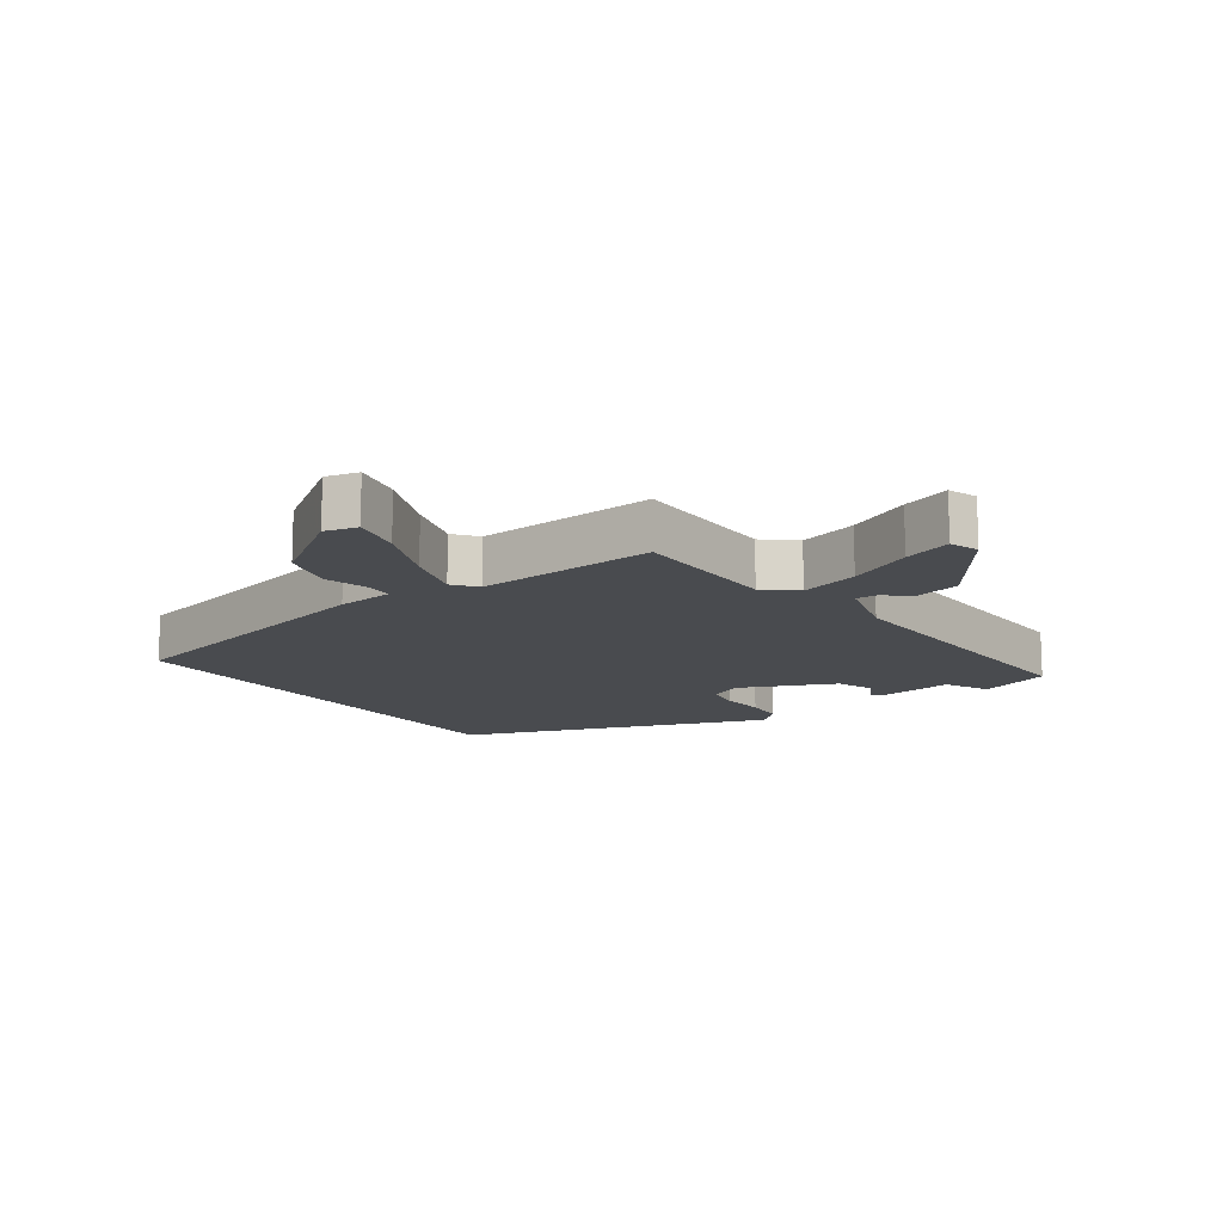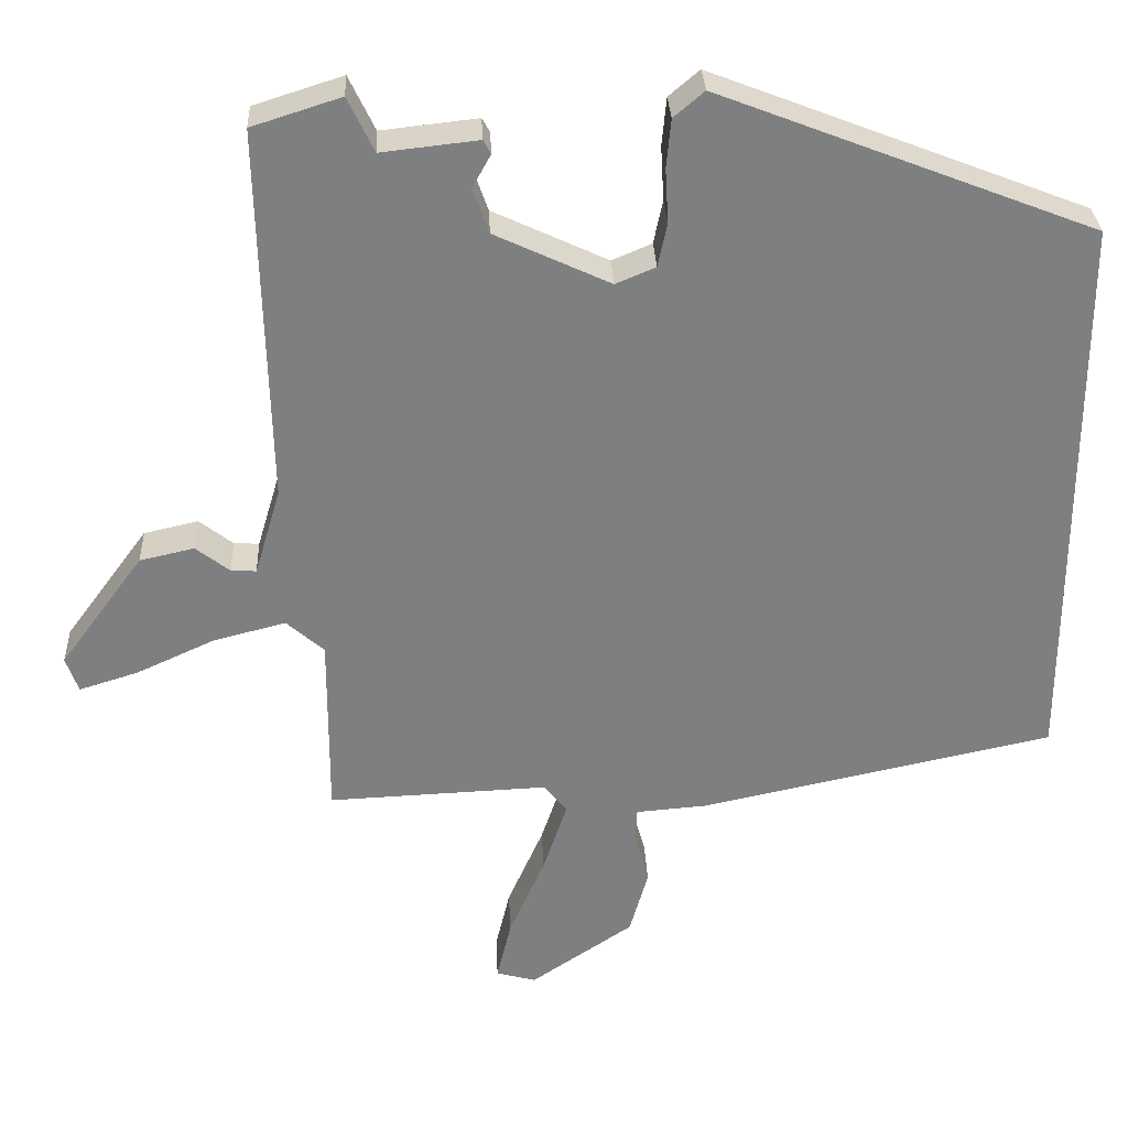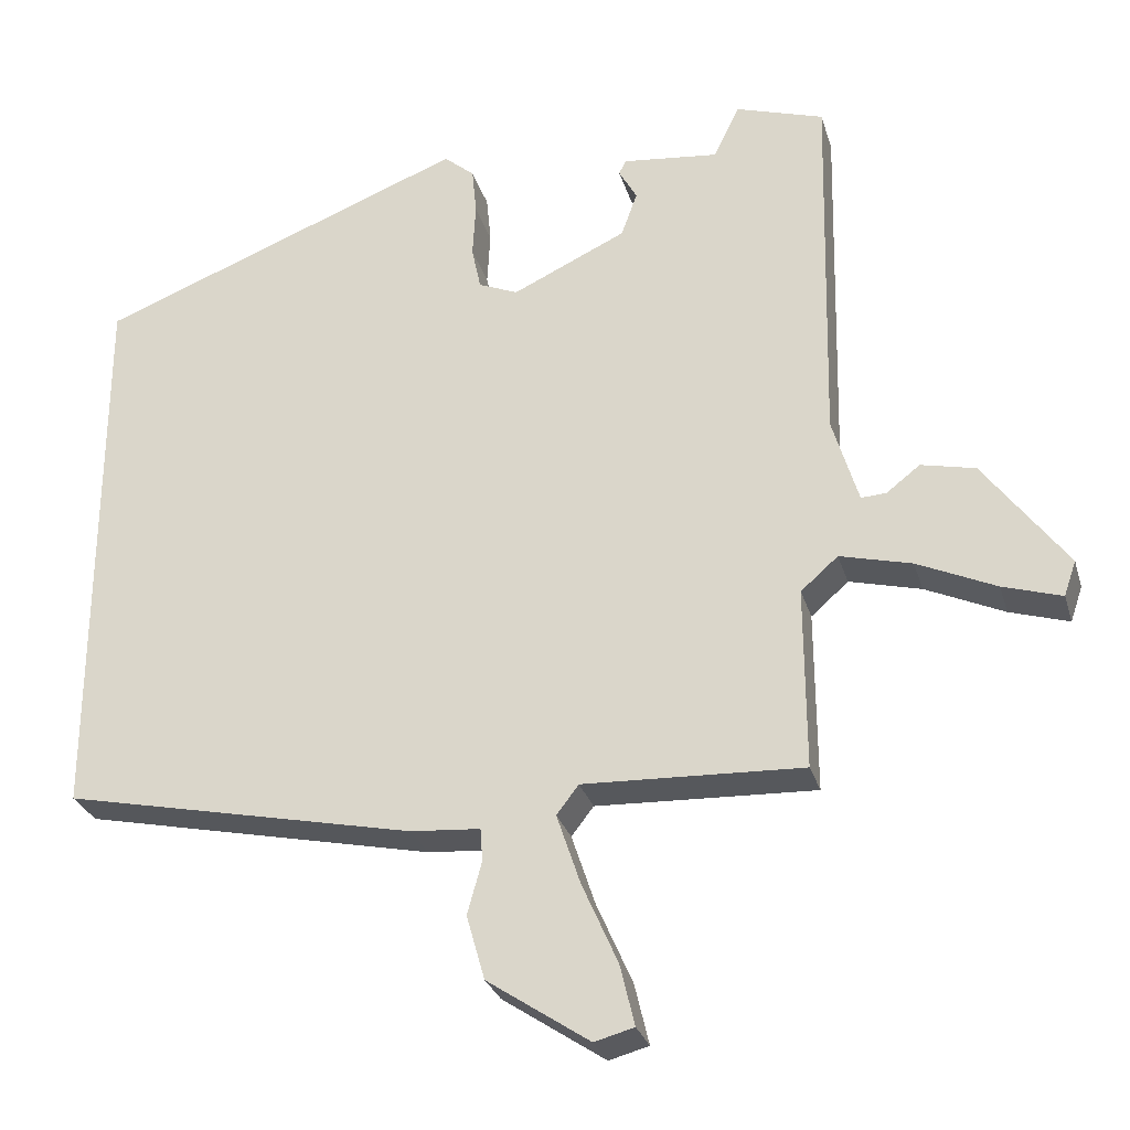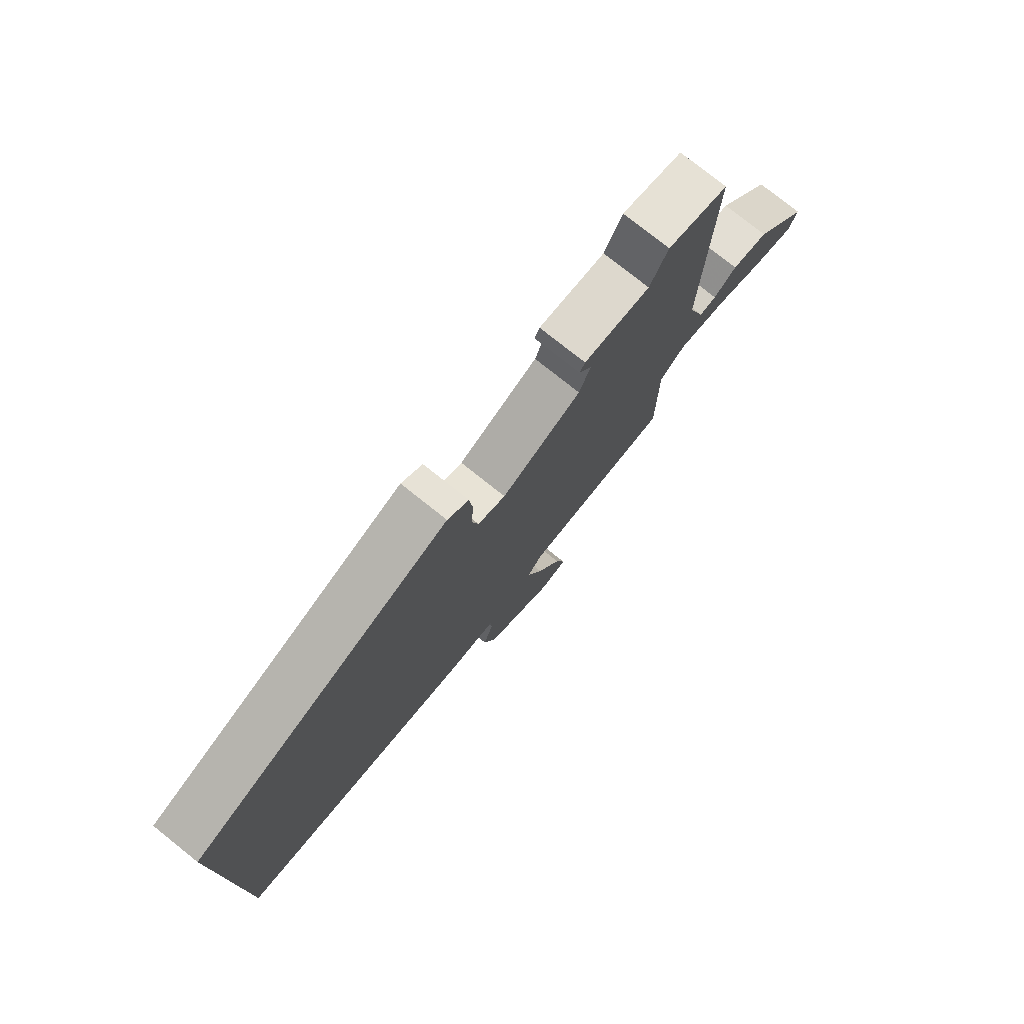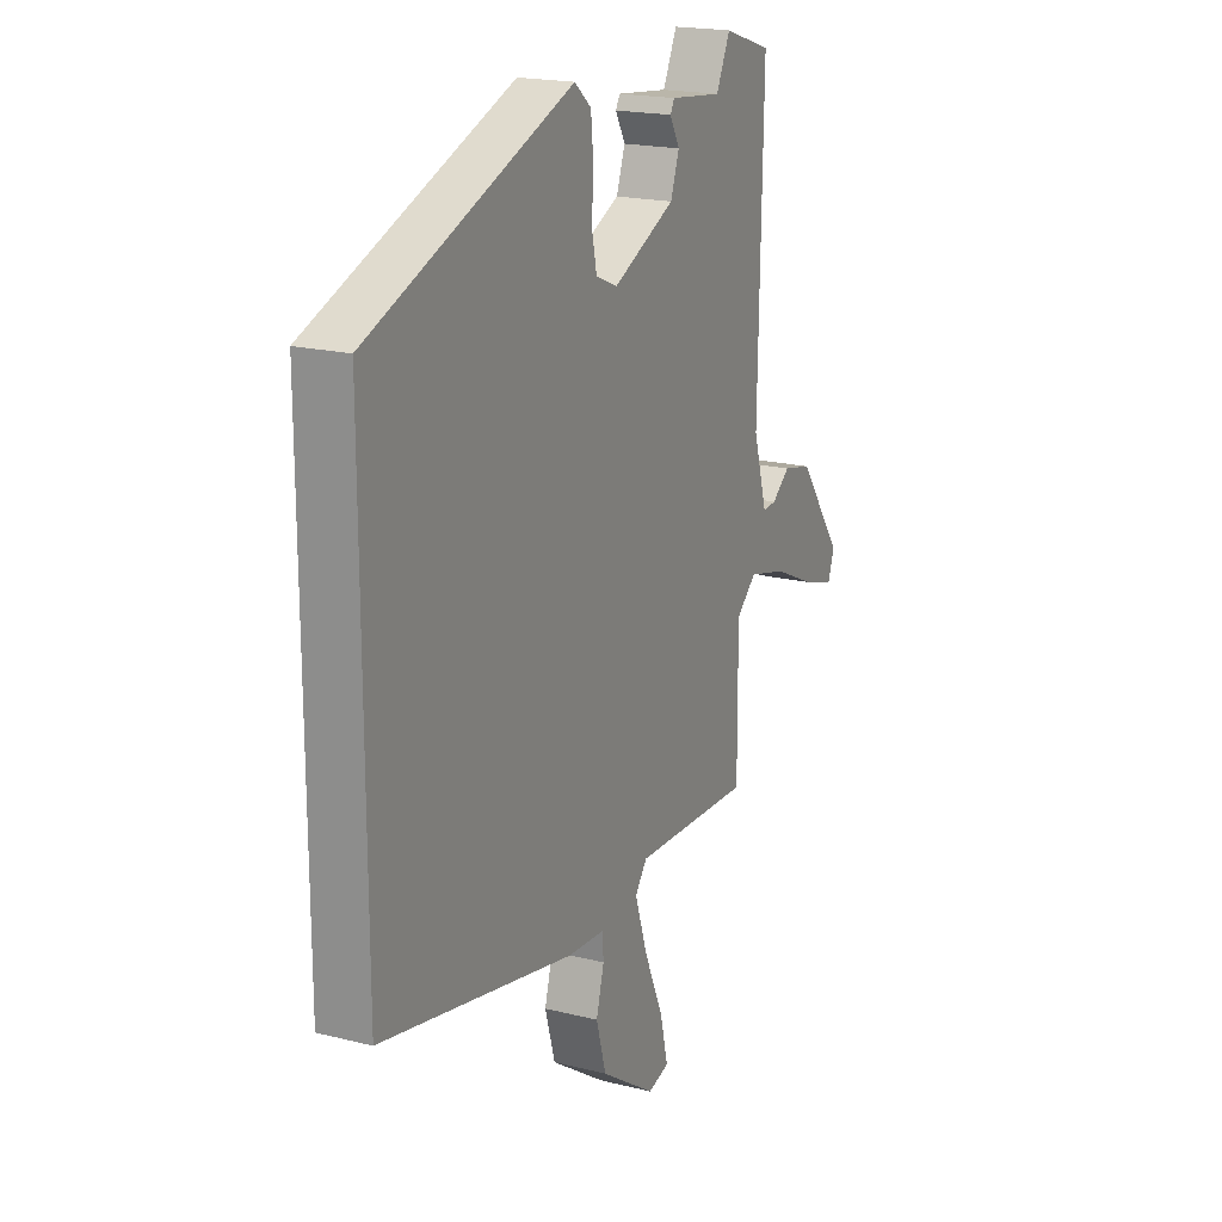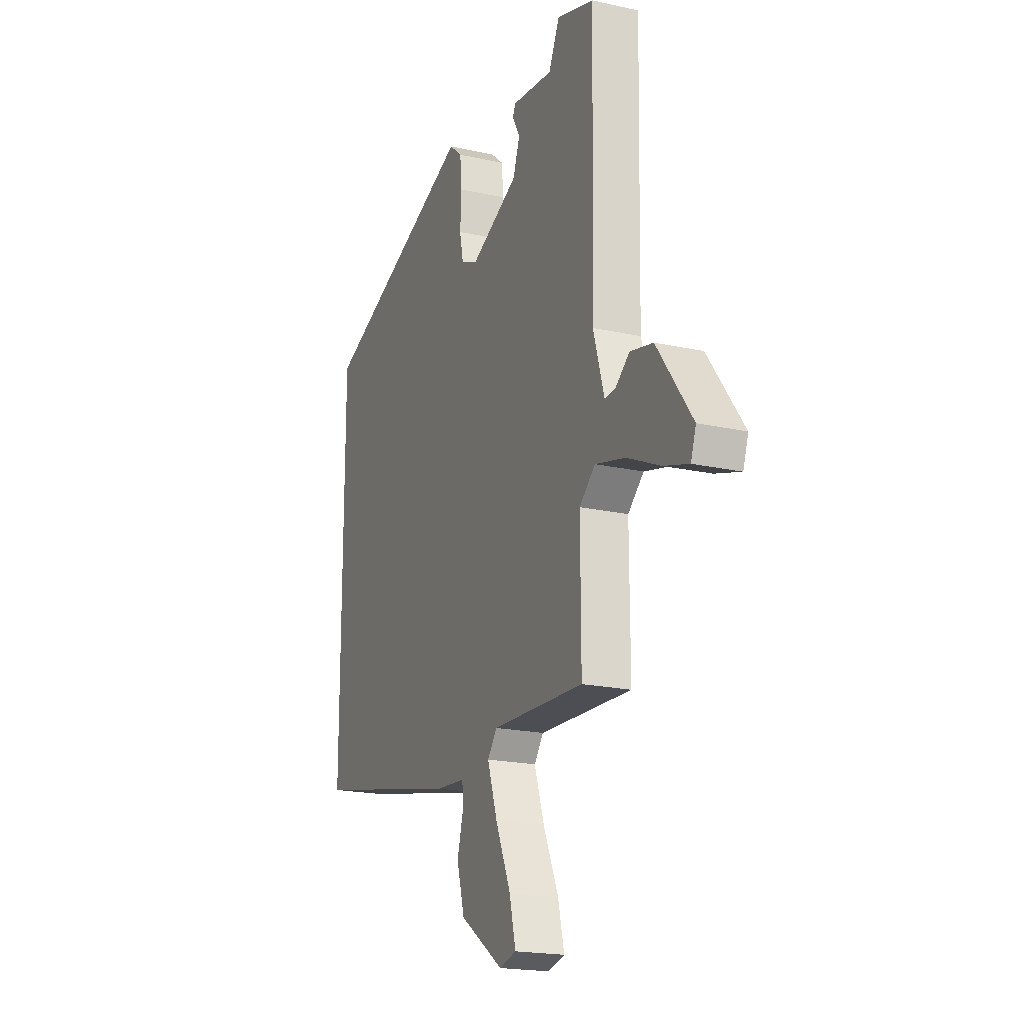
<metadata>
{"format":"obj","ext":"obj","renderer":"f3d","projection":"perspective","resolution":1024,"background":"white","views":[{"elev":-13.7,"azim":-143.7,"up":"+Y"},{"elev":30.6,"azim":-2.6,"up":"+Z"},{"elev":-28.5,"azim":-164.5,"up":"+Z"},{"elev":77.9,"azim":128.5,"up":"+Z"},{"elev":19.2,"azim":115.3,"up":"+Z"},{"elev":-19.6,"azim":-112.6,"up":"+Z"}]}
</metadata>
<code>
v -0.527 0.07 0.491
v -0.411 0.07 0.528
v -0.377 0.07 0.457
v -0.251 0.07 0.471
v -0.241 0.07 0.453
v -0.265 0.07 0.41
v -0.244 0.07 0.351
v -0.094 0.07 0.281
v -0.042 0.07 0.303
v -0.03 0.07 0.36
v -0.034 0.07 0.431
v -0.028 0.07 0.494
v 0.012 0.07 0.528
v 0.5 0.07 0.339
v 0.5 0.07 -0.402
v 0.036 0.07 -0.501
v -0.055 0.07 -0.508
v -0.058 0.07 -0.551
v -0.039 0.07 -0.62
v -0.063 0.07 -0.705
v -0.197 0.07 -0.795
v -0.249 0.07 -0.781
v -0.23 0.07 -0.701
v -0.183 0.07 -0.594
v -0.152 0.07 -0.501
v -0.181 0.07 -0.463
v -0.469 0.07 -0.475
v -0.468 0.07 -0.235
v -0.517 0.07 -0.192
v -0.611 0.07 -0.216
v -0.714 0.07 -0.263
v -0.791 0.07 -0.287
v -0.807 0.07 -0.241
v -0.698 0.07 -0.093
v -0.627 0.07 -0.077
v -0.583 0.07 -0.111
v -0.55 0.07 -0.113
v -0.516 0.07 0.001
v -0.527 0 0.491
v -0.411 0 0.528
v -0.377 0 0.457
v -0.251 0 0.471
v -0.241 0 0.453
v -0.265 0 0.41
v -0.244 0 0.351
v -0.094 0 0.281
v -0.042 0 0.303
v -0.03 0 0.36
v -0.034 0 0.431
v -0.028 0 0.494
v 0.012 0 0.528
v 0.5 0 0.339
v 0.5 0 -0.402
v 0.036 0 -0.501
v -0.055 0 -0.508
v -0.058 0 -0.551
v -0.039 0 -0.62
v -0.063 0 -0.705
v -0.197 0 -0.795
v -0.249 0 -0.781
v -0.23 0 -0.701
v -0.183 0 -0.594
v -0.152 0 -0.501
v -0.181 0 -0.463
v -0.469 0 -0.475
v -0.468 0 -0.235
v -0.517 0 -0.192
v -0.611 0 -0.216
v -0.714 0 -0.263
v -0.791 0 -0.287
v -0.807 0 -0.241
v -0.698 0 -0.093
v -0.627 0 -0.077
v -0.583 0 -0.111
v -0.55 0 -0.113
v -0.516 0 0.001
f 33 34 35 36
f 33 36 37
f 30 31 32 33
f 29 30 33 37
f 28 29 37 38
f 26 27 28
f 21 22 23 24
f 21 24 25
f 18 19 20 21
f 17 18 21 25
f 16 17 25 26
f 10 11 12 13
f 9 10 13 14
f 8 9 14 15
f 3 4 5 6
f 3 6 7
f 38 1 2 3
f 38 3 7
f 16 26 28 38
f 15 16 38
f 7 8 15 38
f 74 73 72 71
f 75 74 71
f 71 70 69 68
f 75 71 68 67
f 76 75 67 66
f 66 65 64
f 62 61 60 59
f 63 62 59
f 59 58 57 56
f 63 59 56 55
f 64 63 55 54
f 51 50 49 48
f 52 51 48 47
f 53 52 47 46
f 44 43 42 41
f 45 44 41
f 41 40 39 76
f 45 41 76
f 76 66 64 54
f 76 54 53
f 76 53 46 45
f 1 39 40 2
f 2 40 41 3
f 3 41 42 4
f 4 42 43 5
f 5 43 44 6
f 6 44 45 7
f 7 45 46 8
f 8 46 47 9
f 9 47 48 10
f 10 48 49 11
f 11 49 50 12
f 12 50 51 13
f 13 51 52 14
f 14 52 53 15
f 15 53 54 16
f 16 54 55 17
f 17 55 56 18
f 18 56 57 19
f 19 57 58 20
f 20 58 59 21
f 21 59 60 22
f 22 60 61 23
f 23 61 62 24
f 24 62 63 25
f 25 63 64 26
f 26 64 65 27
f 27 65 66 28
f 28 66 67 29
f 29 67 68 30
f 30 68 69 31
f 31 69 70 32
f 32 70 71 33
f 33 71 72 34
f 34 72 73 35
f 35 73 74 36
f 36 74 75 37
f 37 75 76 38
f 38 76 39 1

</code>
